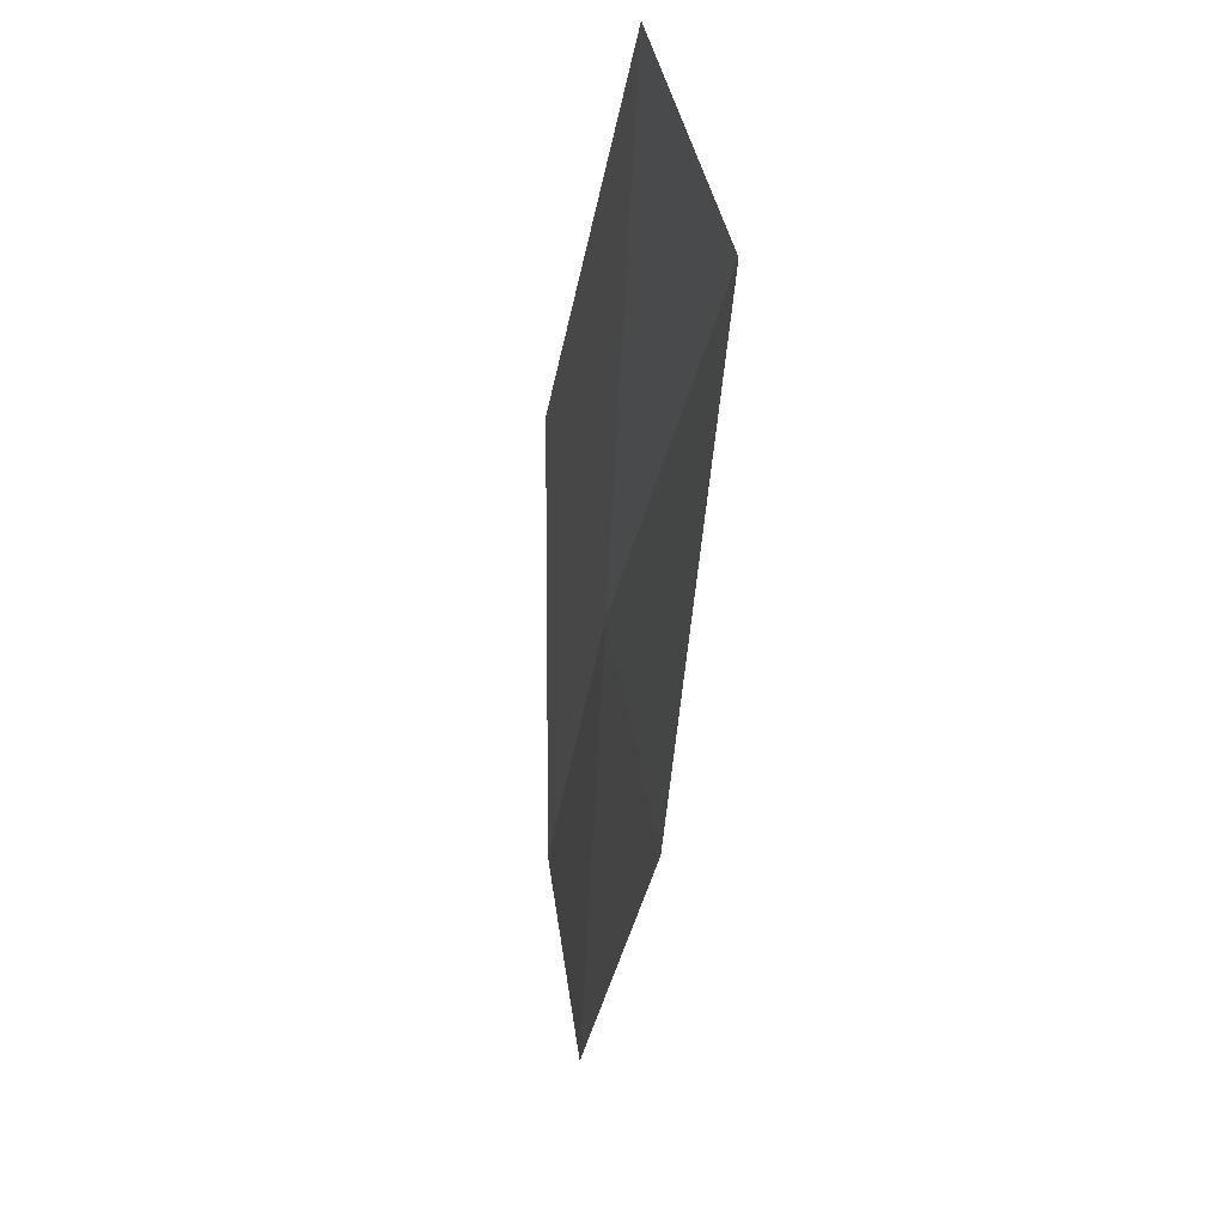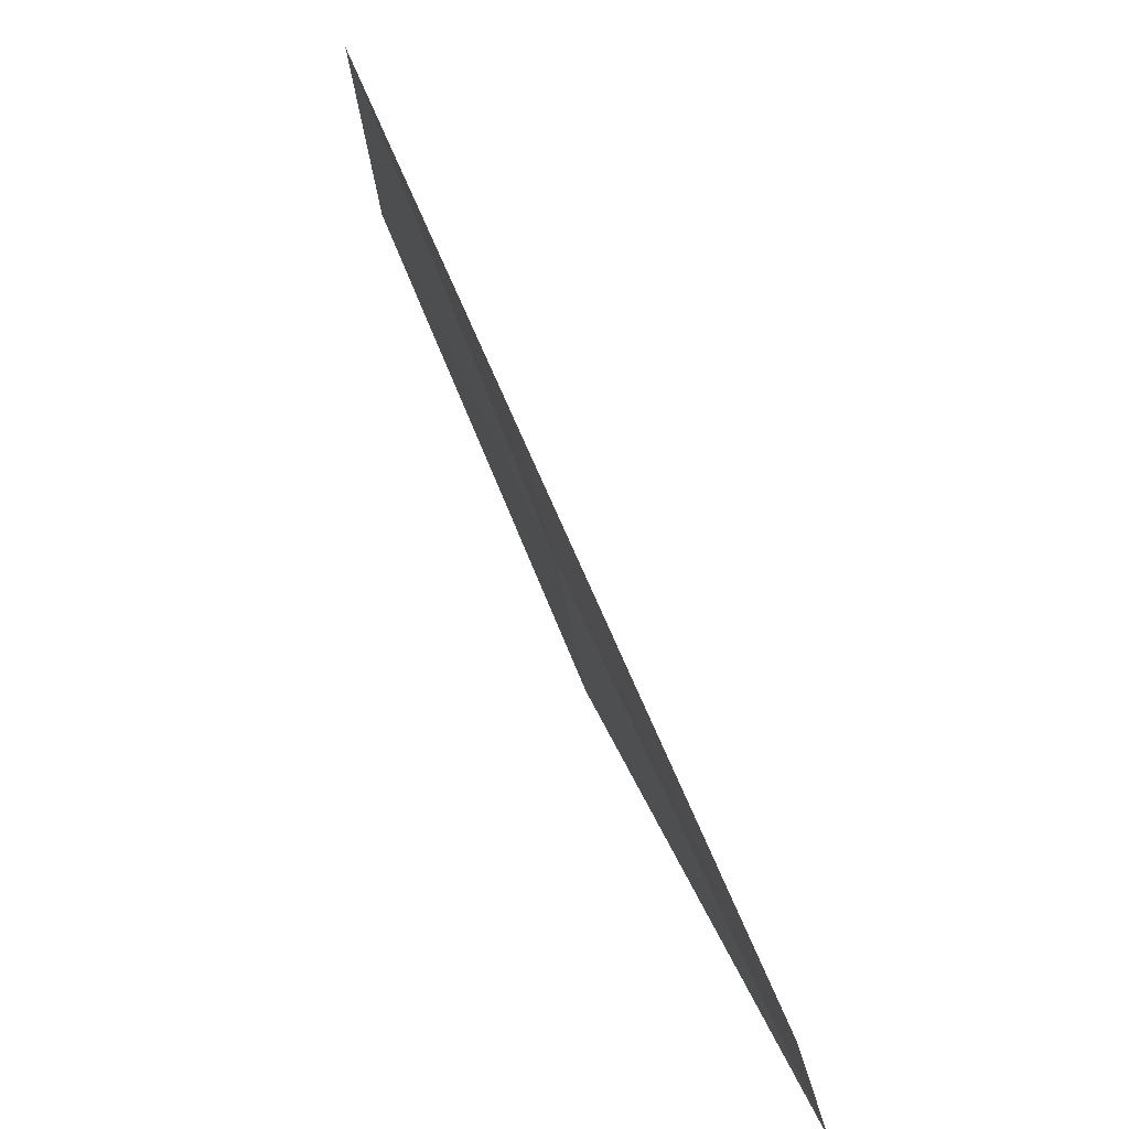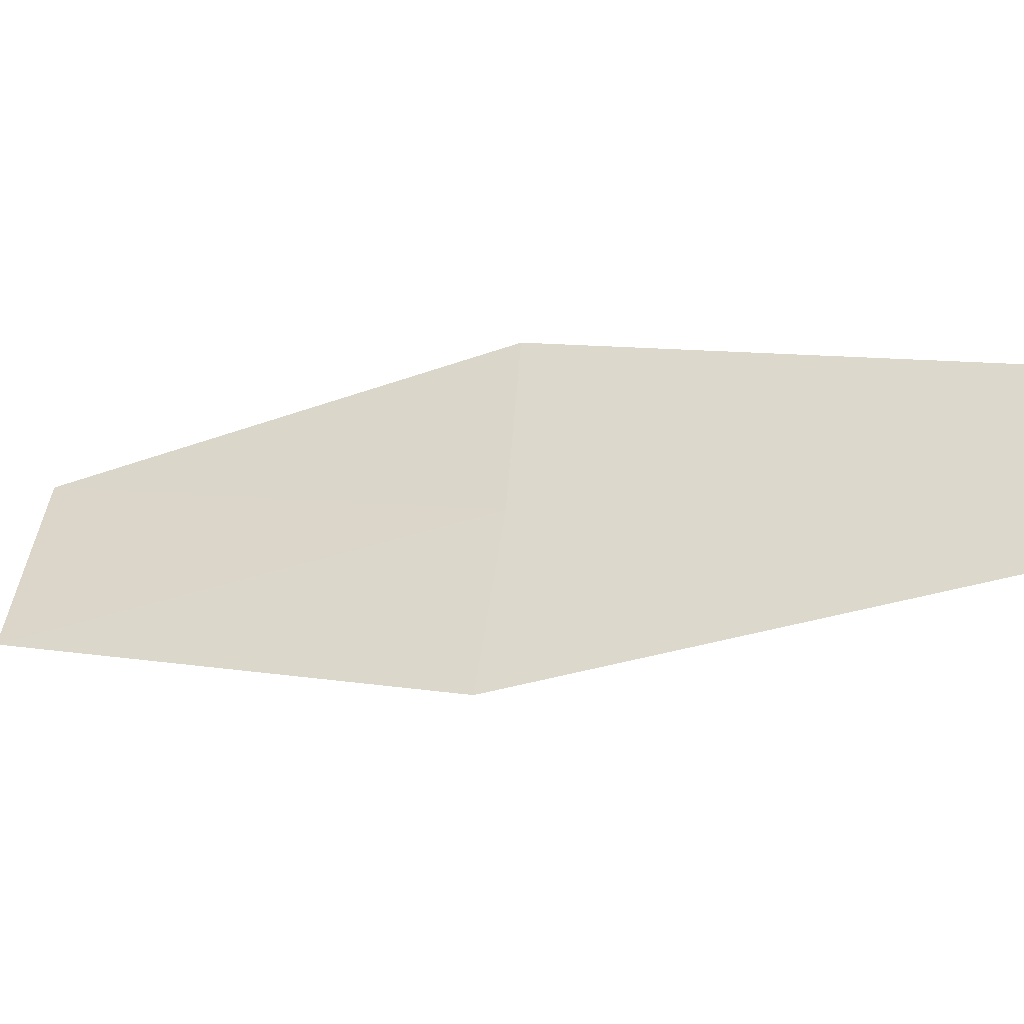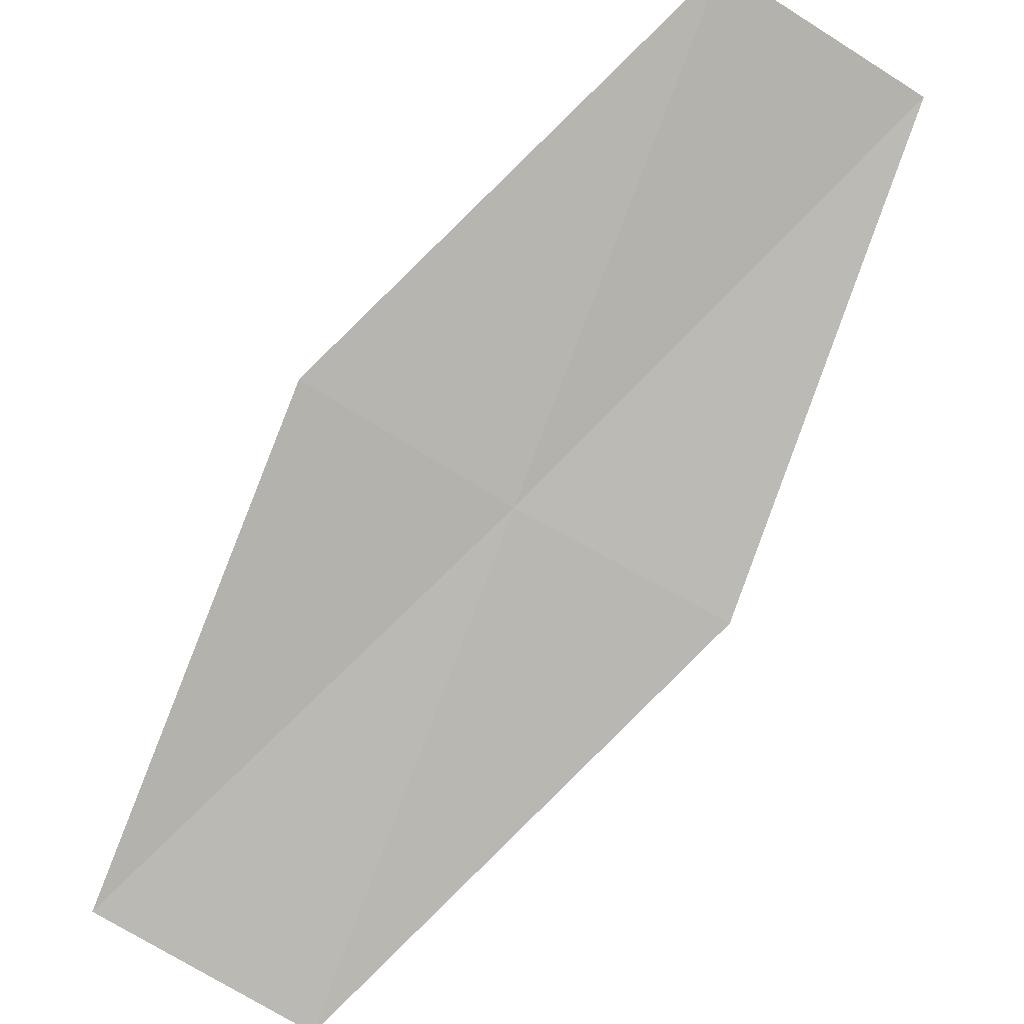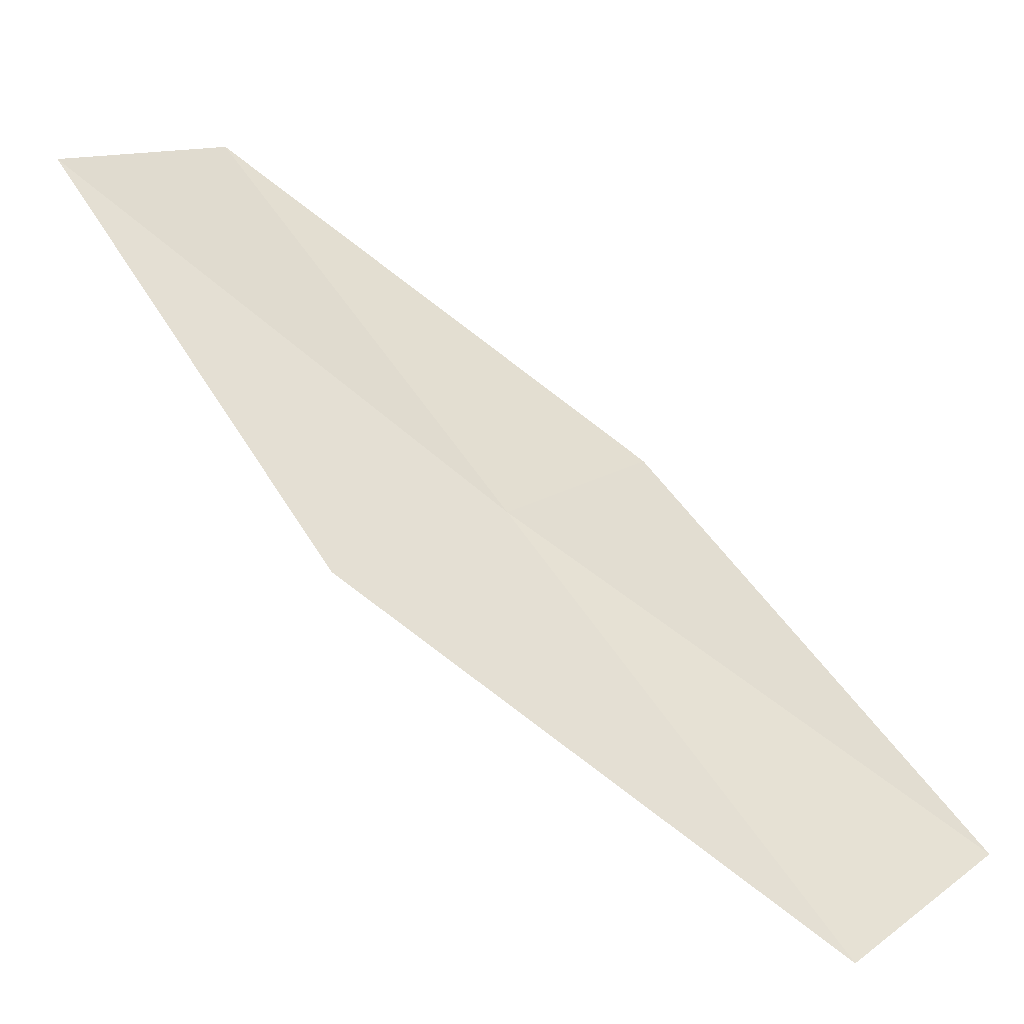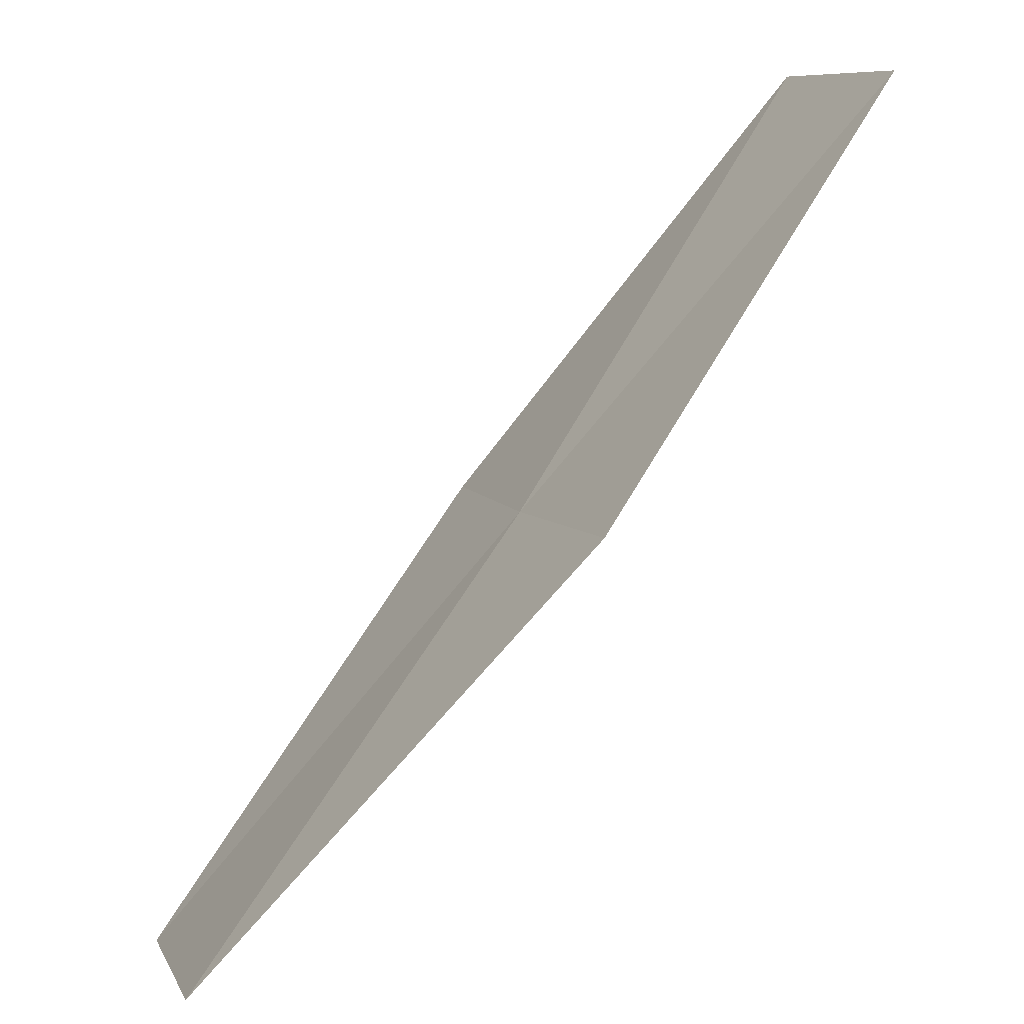
<metadata>
{"format":"obj","ext":"obj","renderer":"f3d","projection":"perspective","resolution":1024,"background":"white","views":[{"elev":-50.6,"azim":40.3,"up":"+Z"},{"elev":44.9,"azim":23.4,"up":"+Z"},{"elev":-58.3,"azim":-29.8,"up":"+Z"},{"elev":-34.3,"azim":-121.5,"up":"+Y"},{"elev":-3.1,"azim":36.6,"up":"+Y"},{"elev":21.6,"azim":161.2,"up":"+Y"}]}
</metadata>
<code>
v 17.59 -6.561 20.77
v 13.88 -3.104 23.12
v 13.89 -2.596 20.77
v 17.42 -7.18 23.12
v 21.29 -10.53 20.77
v 17.62 -5.936 18.47
v 21.44 -9.755 18.47
f 1 3 2
f 1 2 4
f 1 4 5
f 1 7 6
f 1 5 7
f 1 6 3

</code>
